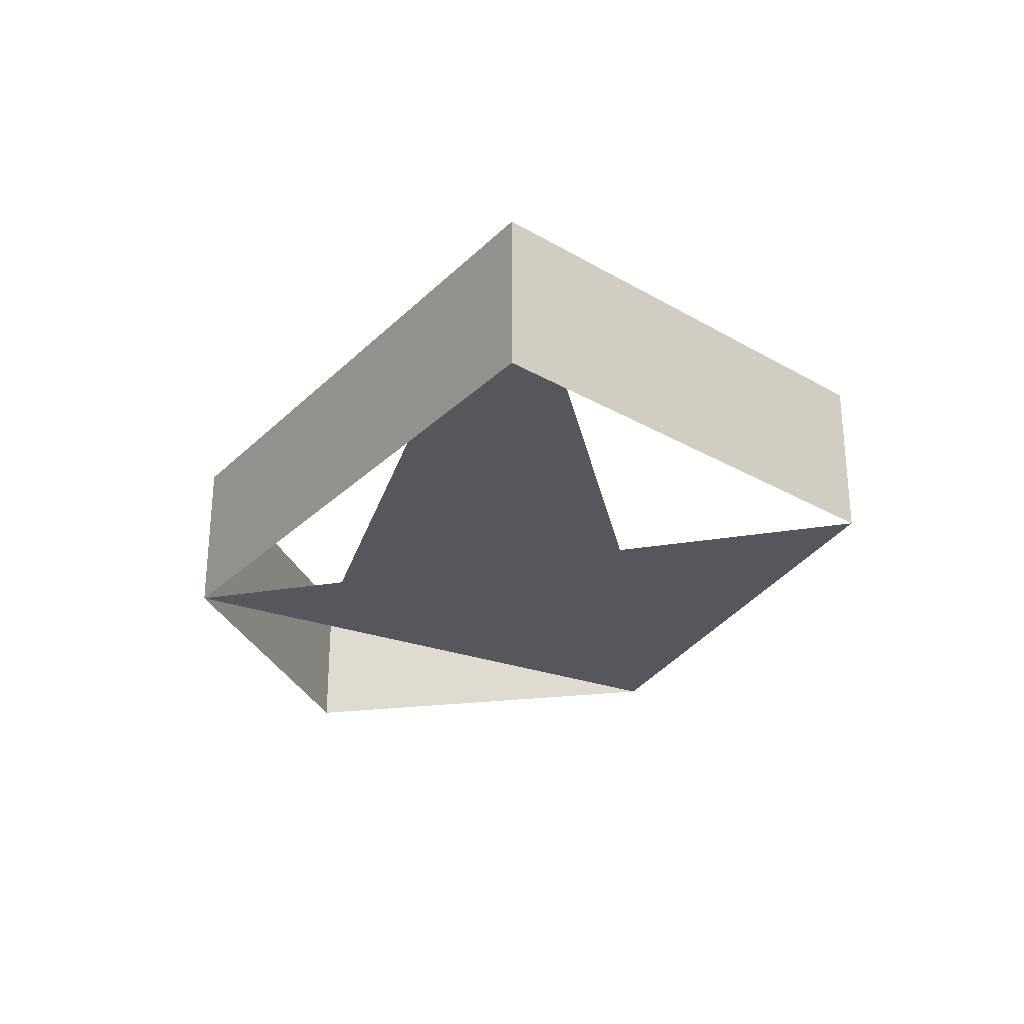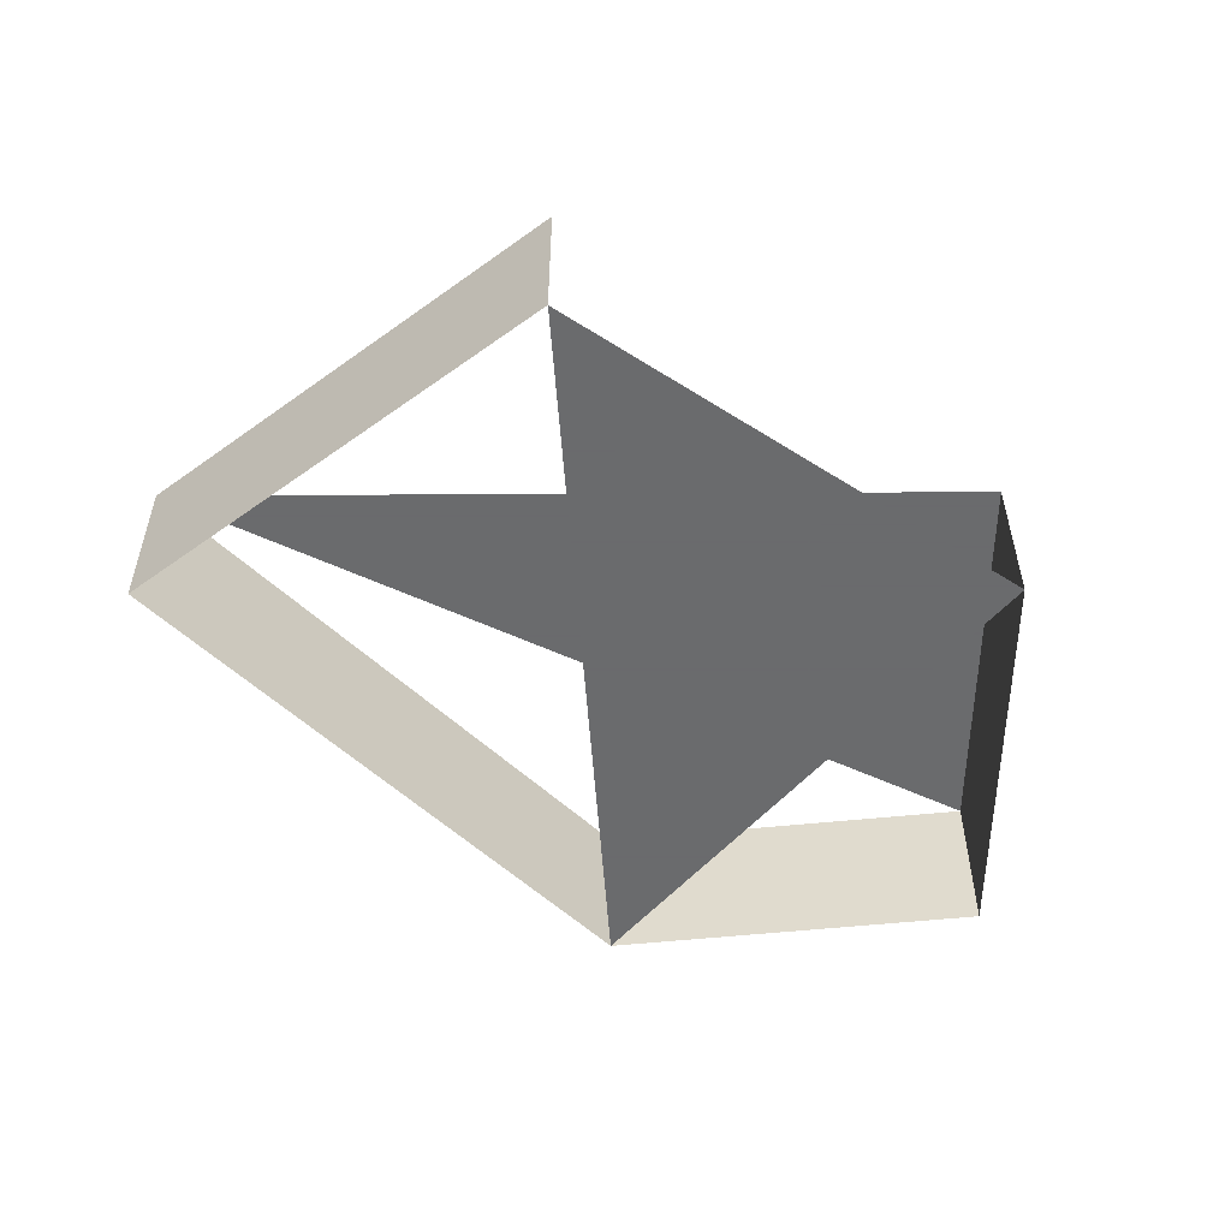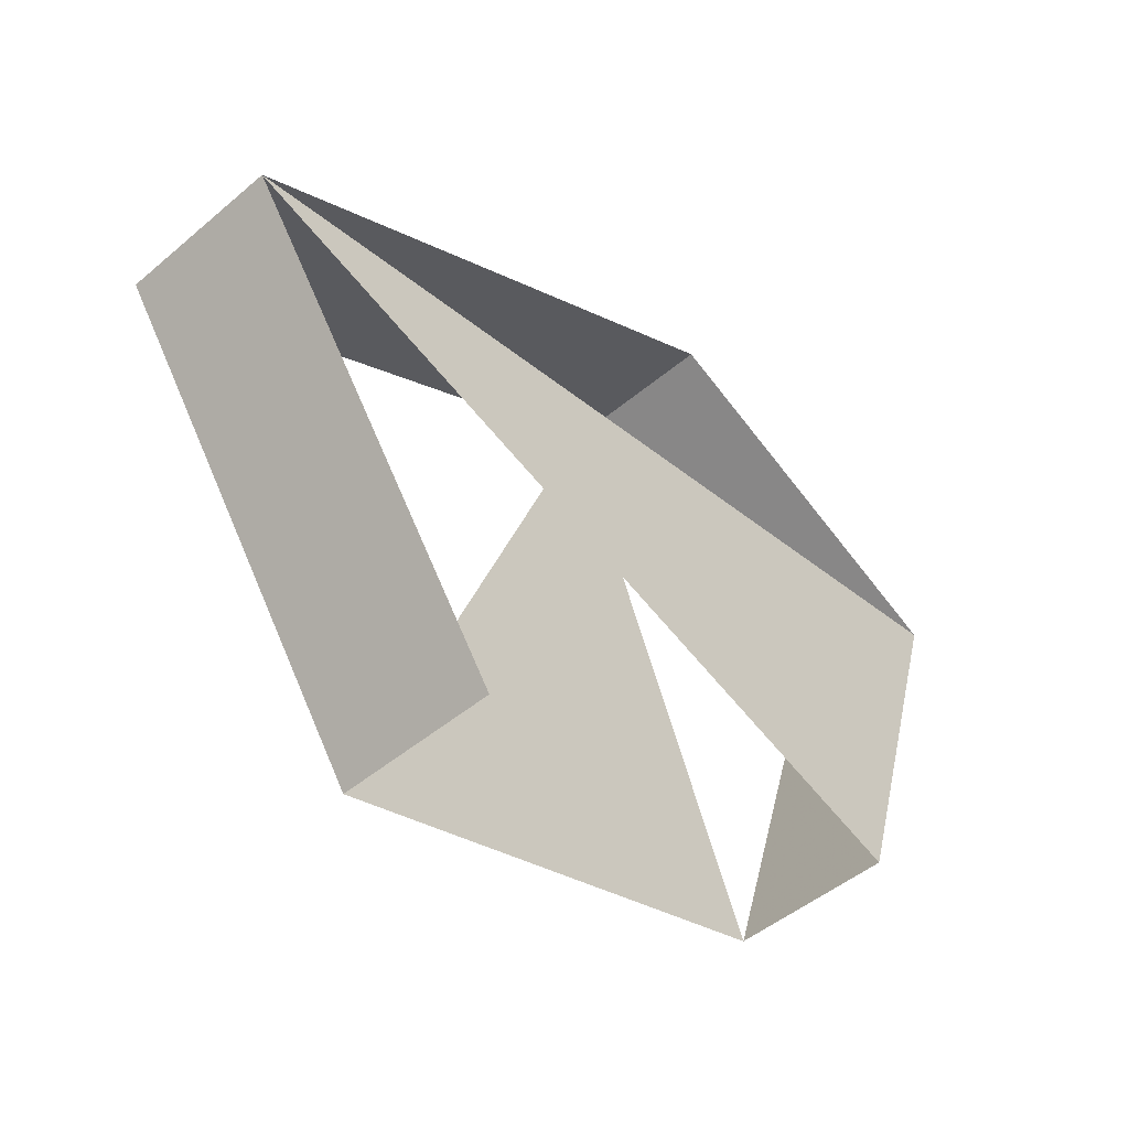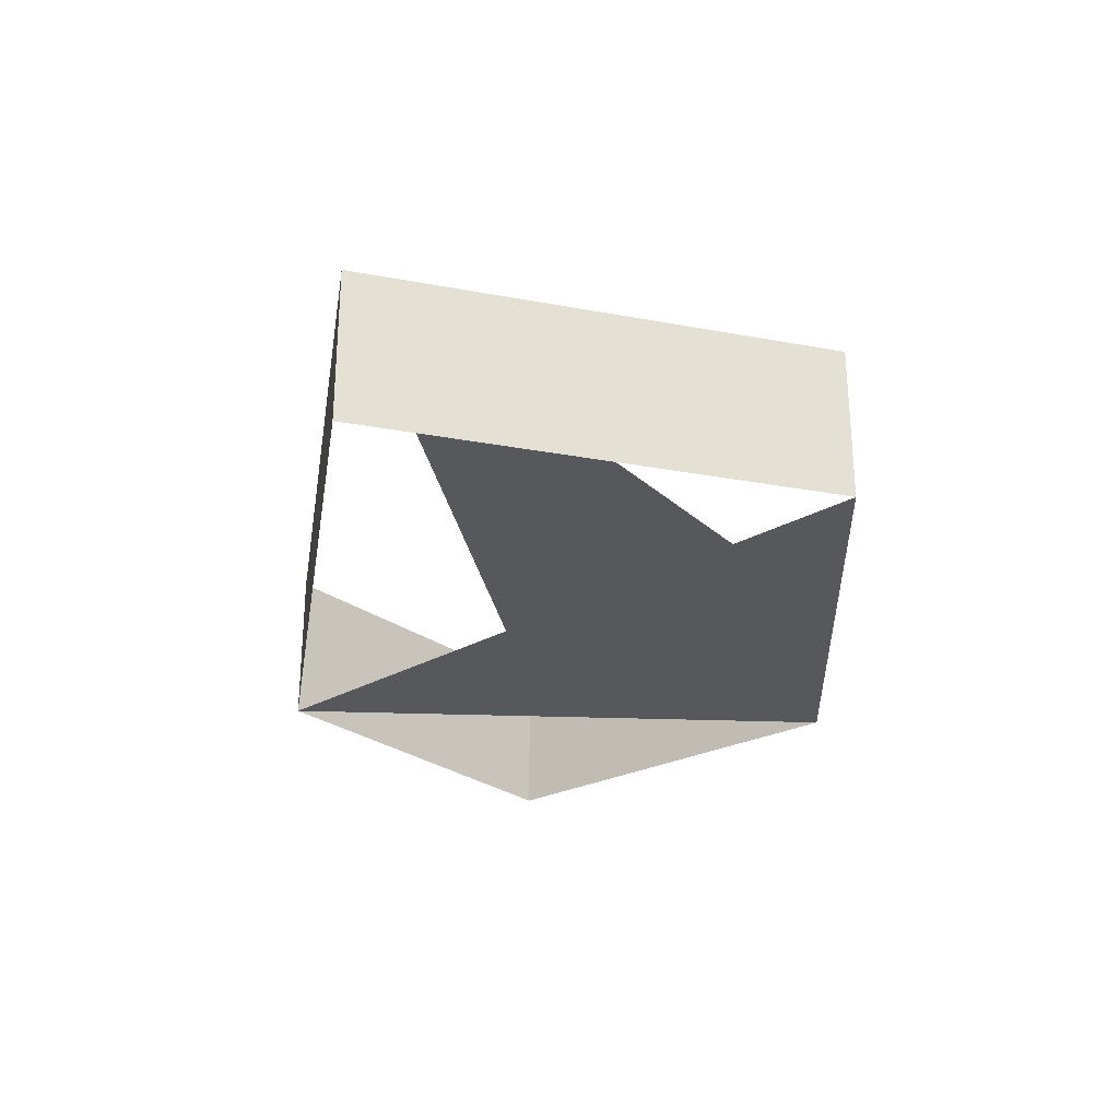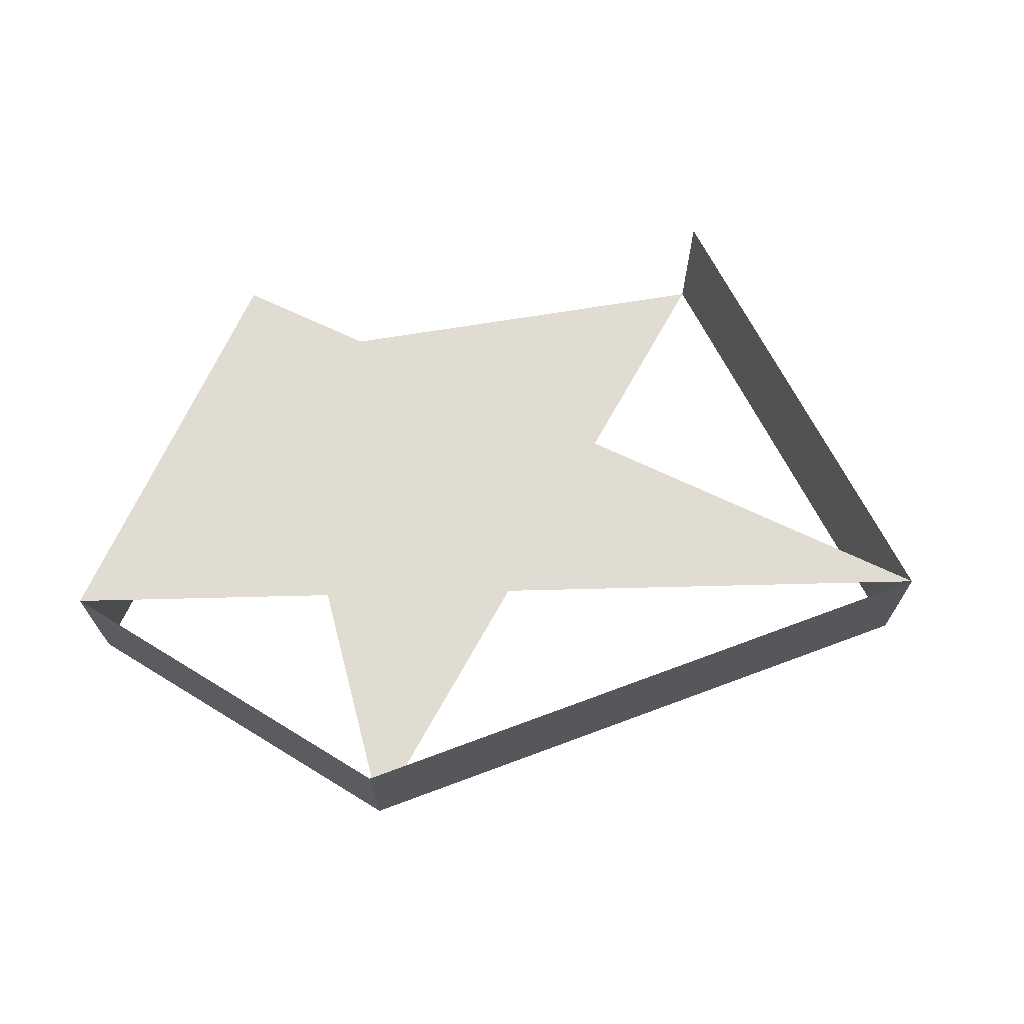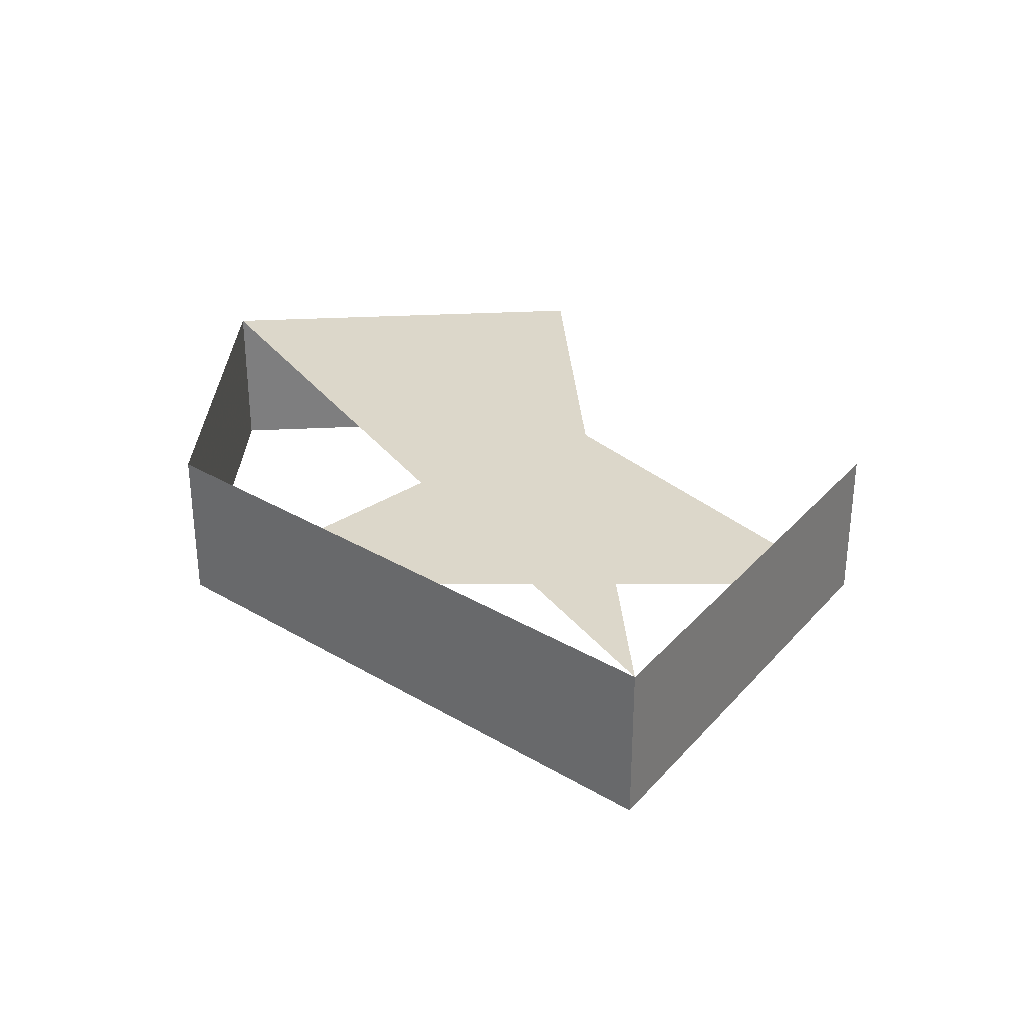
<metadata>
{"format":"obj","ext":"obj","renderer":"f3d","projection":"perspective","resolution":1024,"background":"white","views":[{"elev":-27.6,"azim":83.4,"up":"+Y"},{"elev":-53.2,"azim":162.6,"up":"+Y"},{"elev":-48.5,"azim":133.2,"up":"+Z"},{"elev":-28.0,"azim":109.2,"up":"+Y"},{"elev":69.1,"azim":7.7,"up":"+Y"},{"elev":30.8,"azim":68.6,"up":"+Y"}]}
</metadata>
<code>
v 29 2 53
v 29 22 53
v 14 2 102
v 14 22 102
v 57 2 121
v 57 22 121
v 126 2 84
v 126 22 84
v 91 2 34
v 91 22 34
o newobject
f 1 4 3
f 1 2 4
f 3 4 1
f 4 2 1
o newobject
f 3 6 5
f 3 4 6
f 5 6 3
f 6 4 3
o newobject
f 5 8 7
f 5 6 8
f 7 8 5
f 8 6 5
o newobject
f 7 10 9
f 7 8 10
f 9 10 7
f 10 8 7
o newobject
f 1 9 5
f 5 9 1
o newobject
f 2 4 8
f 8 4 2

</code>
